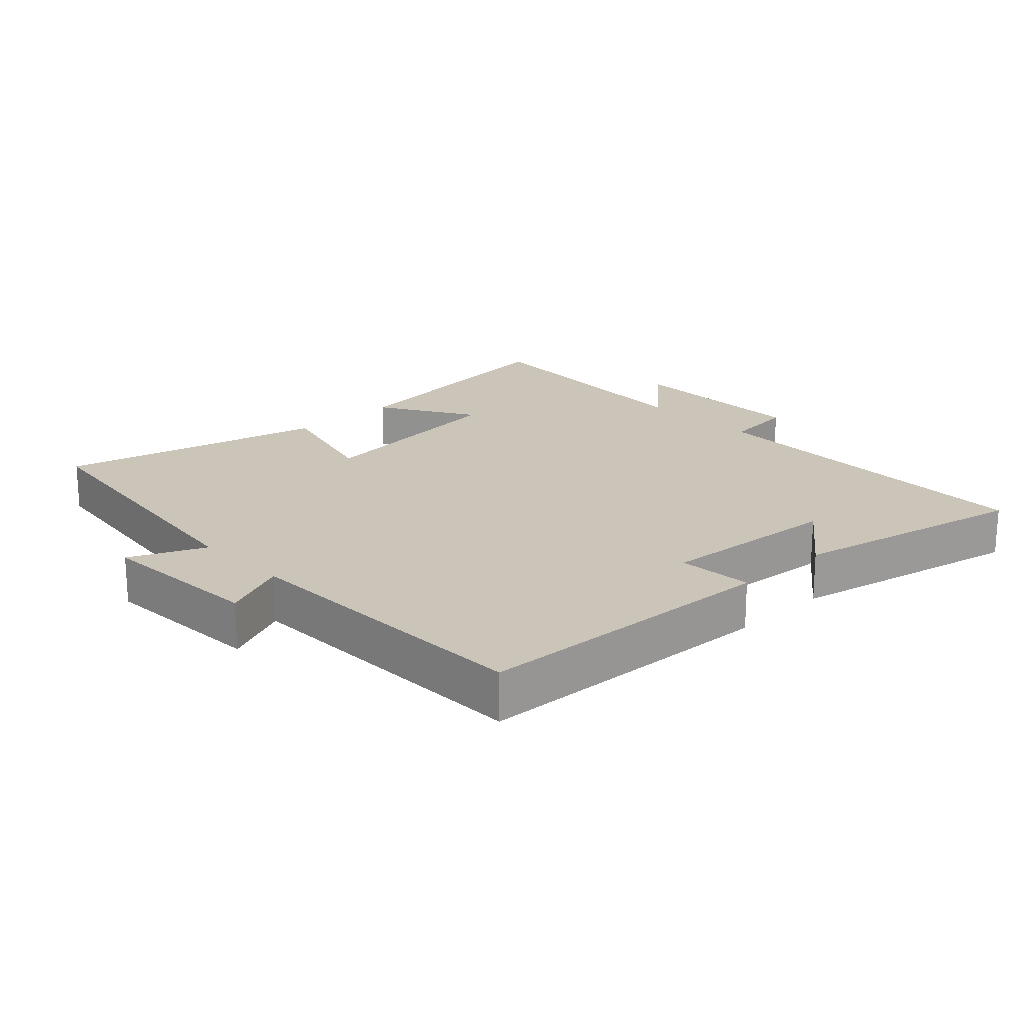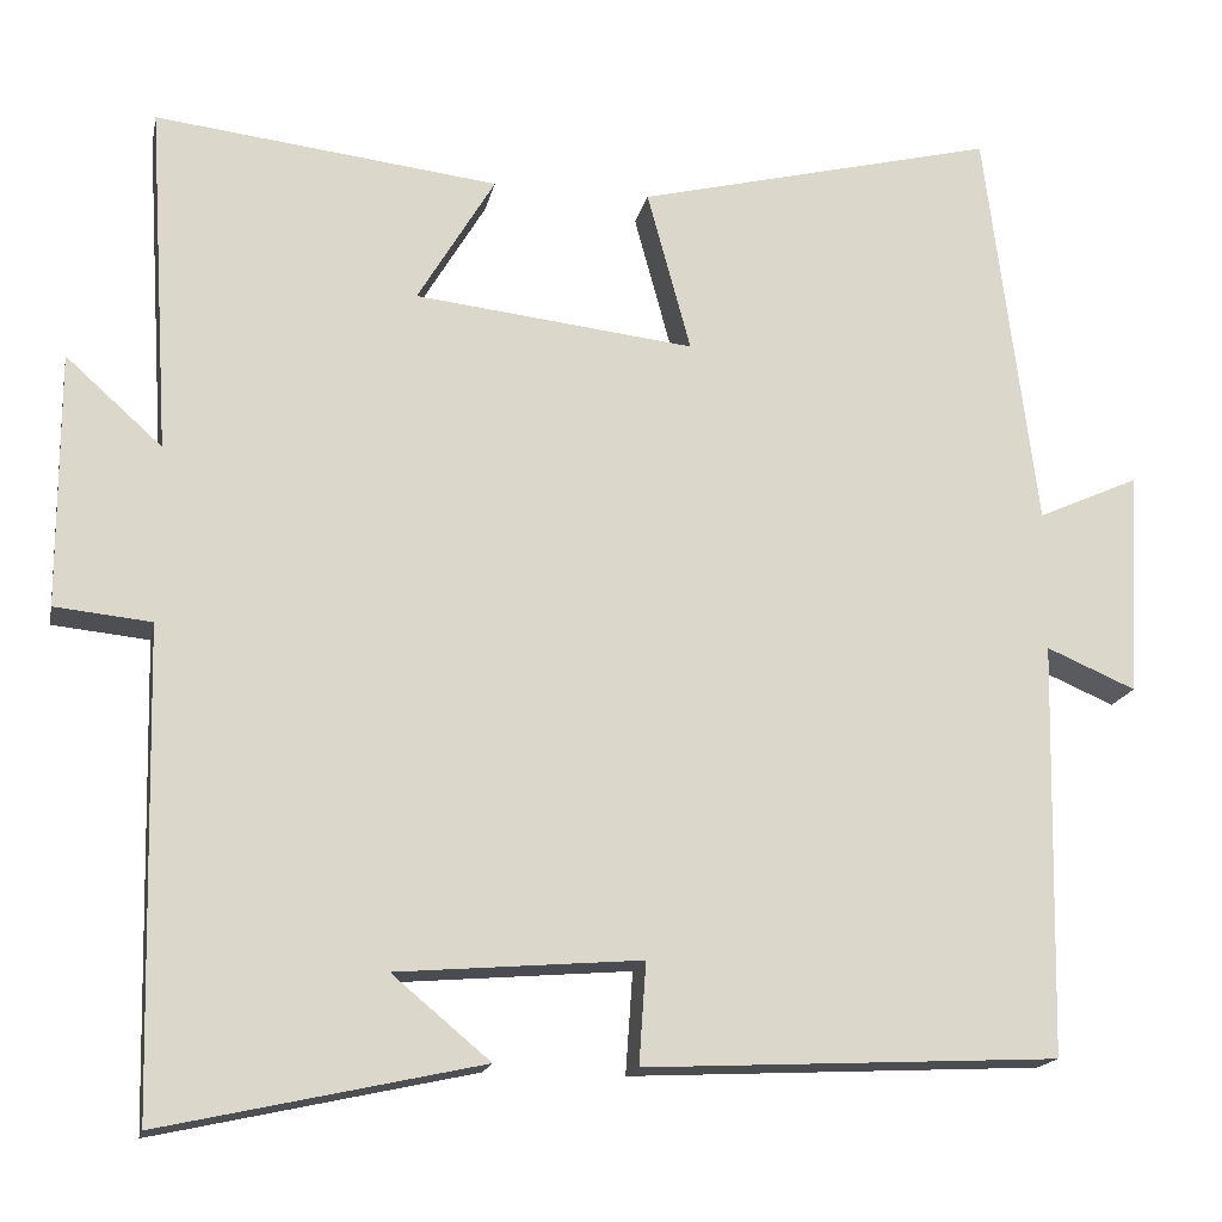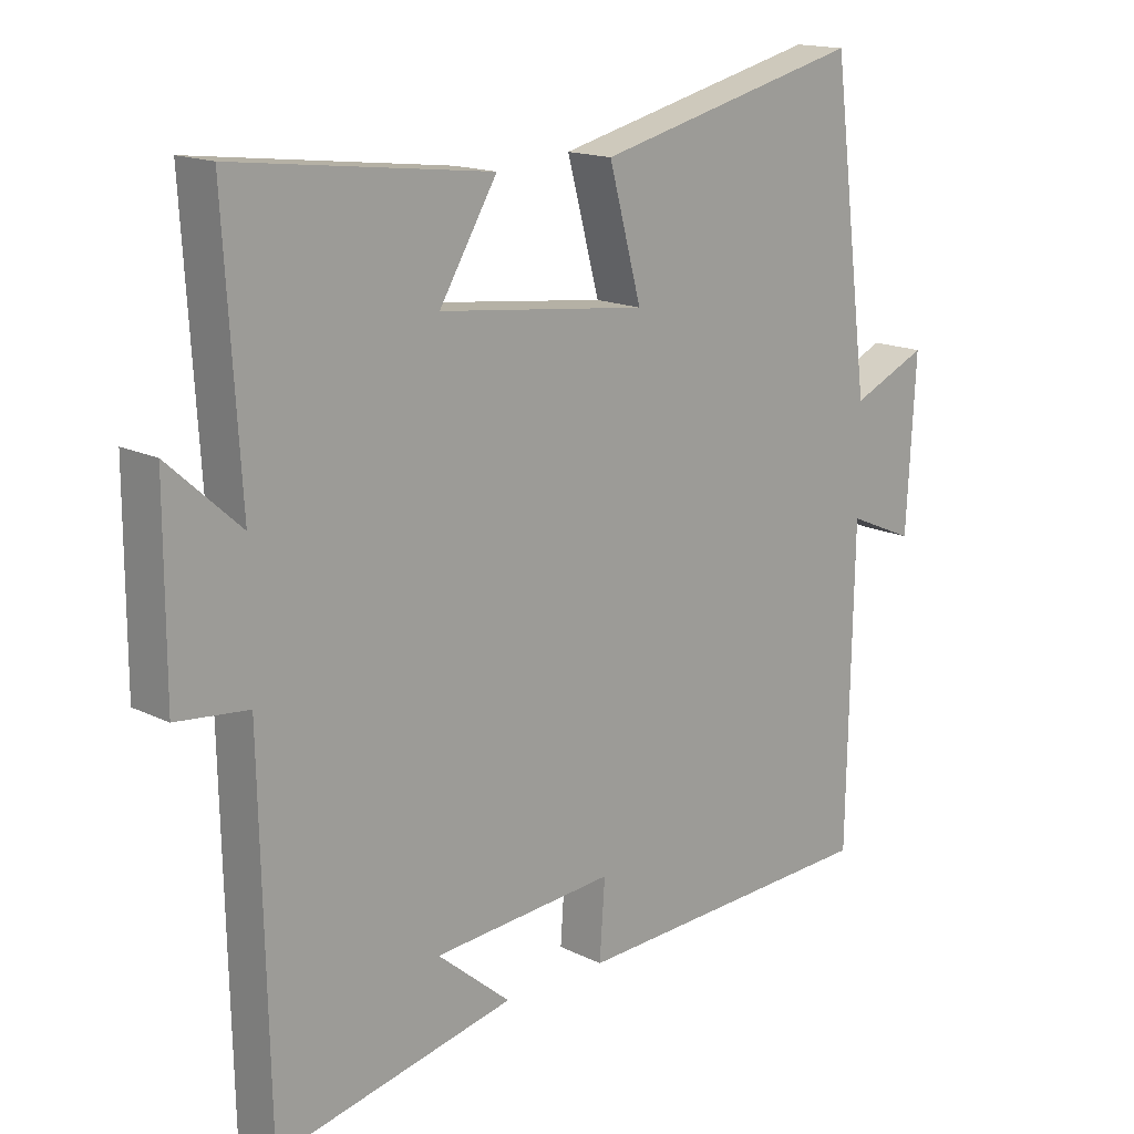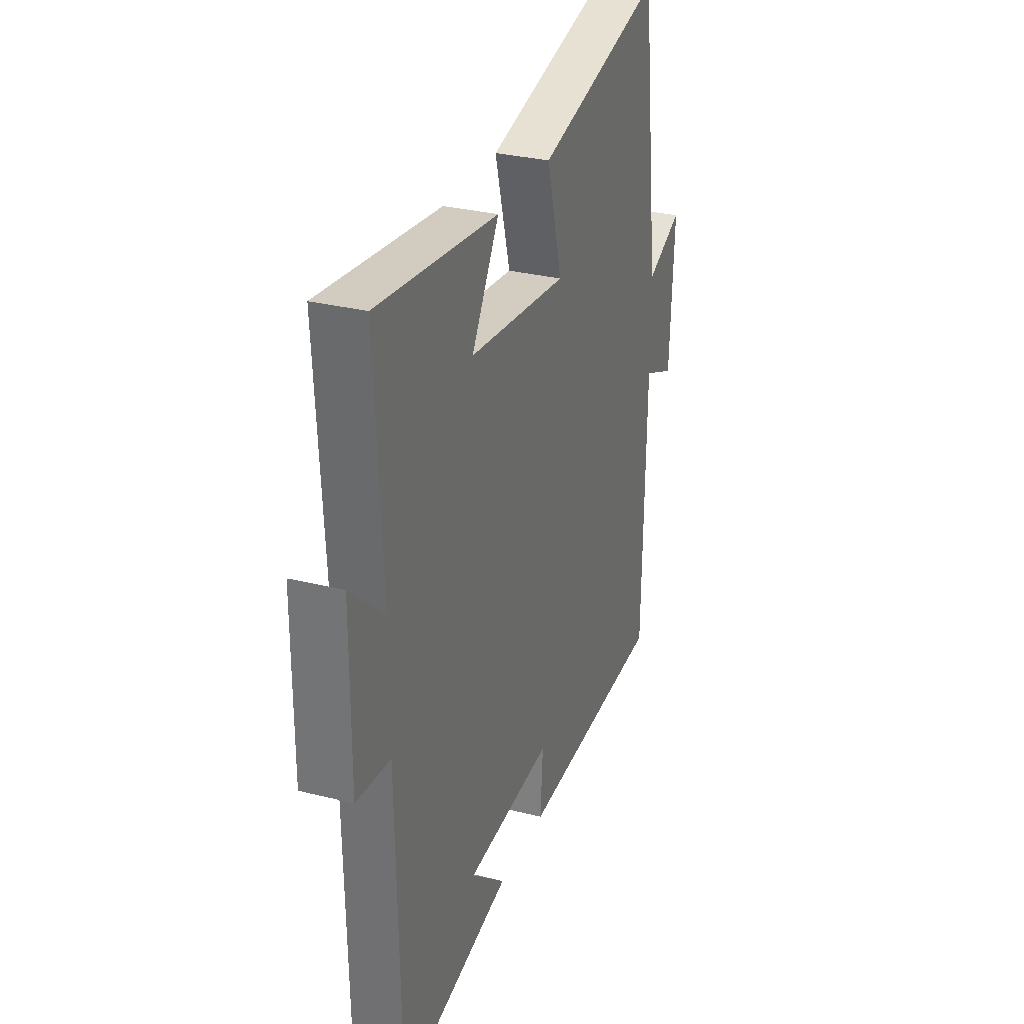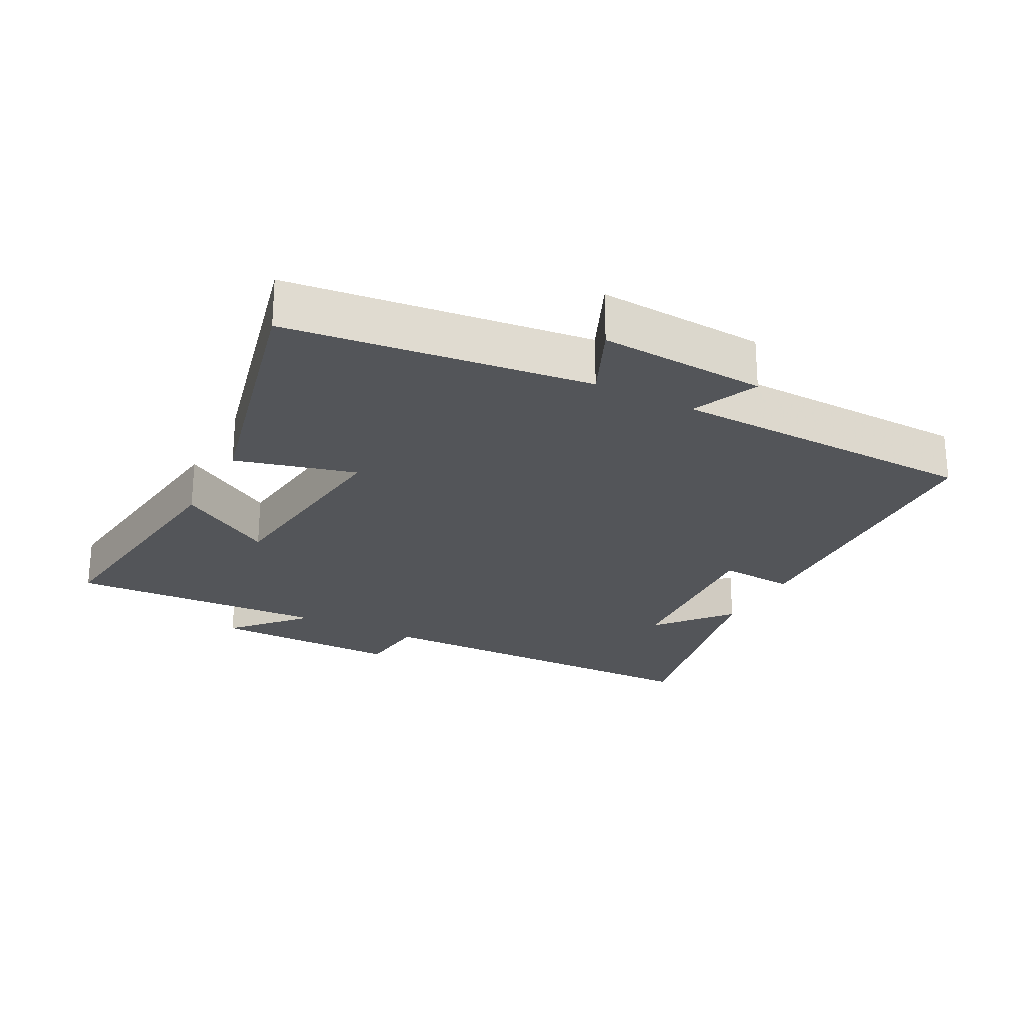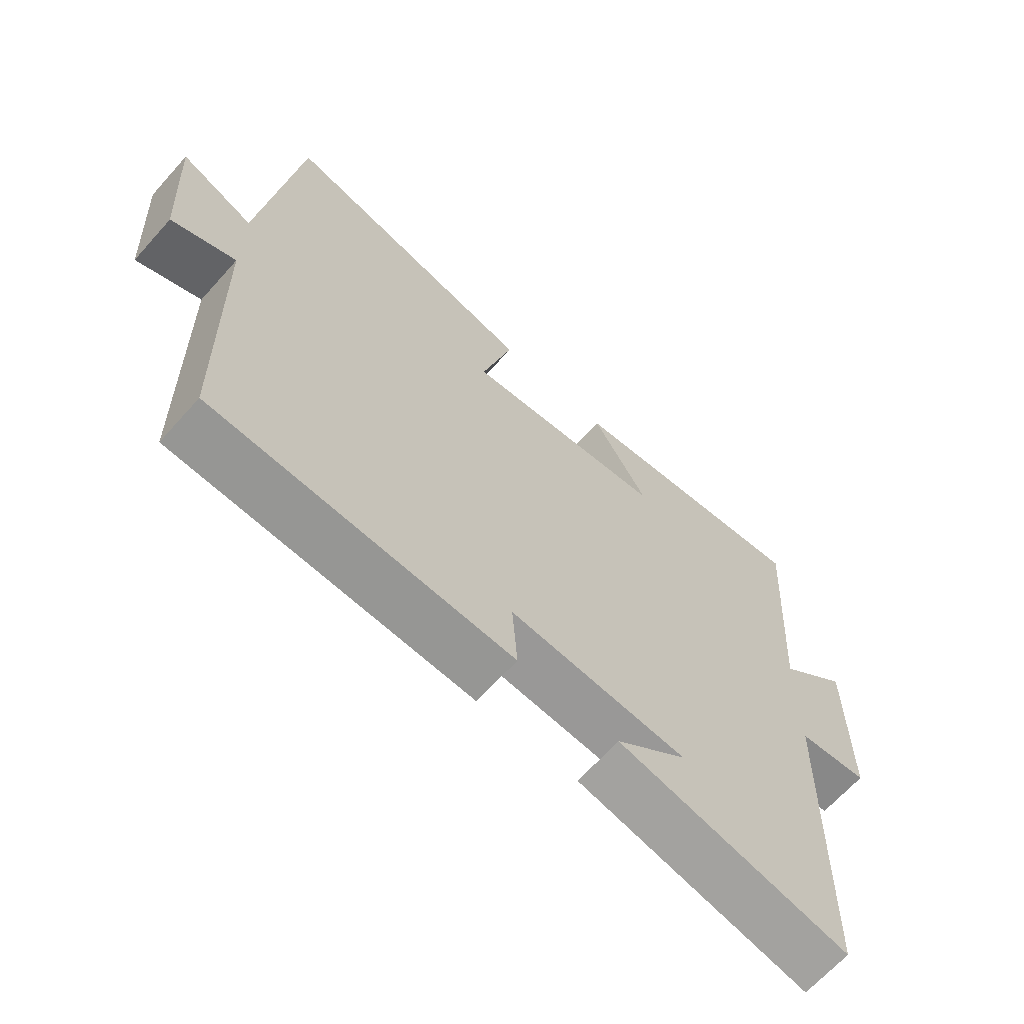
<metadata>
{"format":"obj","ext":"obj","renderer":"f3d","projection":"perspective","resolution":1024,"background":"white","views":[{"elev":20.3,"azim":136.4,"up":"+Y"},{"elev":-16.7,"azim":-11.4,"up":"+Z"},{"elev":15.8,"azim":-44.1,"up":"+Z"},{"elev":30.1,"azim":-69.8,"up":"+Z"},{"elev":-24.5,"azim":62.0,"up":"+Y"},{"elev":-66.2,"azim":138.2,"up":"+Z"}]}
</metadata>
<code>
v 0.491 0.07 -0.478
v 0.026 0.07 -0.5
v 0.034 0.07 -0.386
v -0.24 0.07 -0.408
v -0.13 0.07 -0.5
v -0.488 0.07 -0.578
v -0.5 0.07 -0.042
v -0.608 0.07 -0.031
v -0.608 0.07 0.253
v -0.5 0.07 0.156
v -0.524 0.07 0.546
v -0.139 0.07 0.5
v -0.226 0.07 0.355
v 0.088 0.07 0.319
v 0.039 0.07 0.5
v 0.442 0.07 0.599
v 0.5 0.07 0.144
v 0.614 0.07 0.195
v 0.6 0.07 -0.057
v 0.5 0.07 -0.014
v 0.491 0 -0.478
v 0.026 0 -0.5
v 0.034 0 -0.386
v -0.24 0 -0.408
v -0.13 0 -0.5
v -0.488 0 -0.578
v -0.5 0 -0.042
v -0.608 0 -0.031
v -0.608 0 0.253
v -0.5 0 0.156
v -0.524 0 0.546
v -0.139 0 0.5
v -0.226 0 0.355
v 0.088 0 0.319
v 0.039 0 0.5
v 0.442 0 0.599
v 0.5 0 0.144
v 0.614 0 0.195
v 0.6 0 -0.057
v 0.5 0 -0.014
f 17 18 19 20
f 14 15 16 17
f 13 14 17 20
f 10 11 12 13
f 10 13 20 1
f 7 8 9 10
f 4 5 6
f 4 6 7 10
f 1 2 3
f 10 1 3
f 3 4 10
f 40 39 38 37
f 37 36 35 34
f 40 37 34 33
f 33 32 31 30
f 21 40 33 30
f 30 29 28 27
f 26 25 24
f 30 27 26 24
f 23 22 21
f 23 21 30
f 30 24 23
f 1 21 22 2
f 2 22 23 3
f 3 23 24 4
f 4 24 25 5
f 5 25 26 6
f 6 26 27 7
f 7 27 28 8
f 8 28 29 9
f 9 29 30 10
f 10 30 31 11
f 11 31 32 12
f 12 32 33 13
f 13 33 34 14
f 14 34 35 15
f 15 35 36 16
f 16 36 37 17
f 17 37 38 18
f 18 38 39 19
f 19 39 40 20
f 20 40 21 1

</code>
